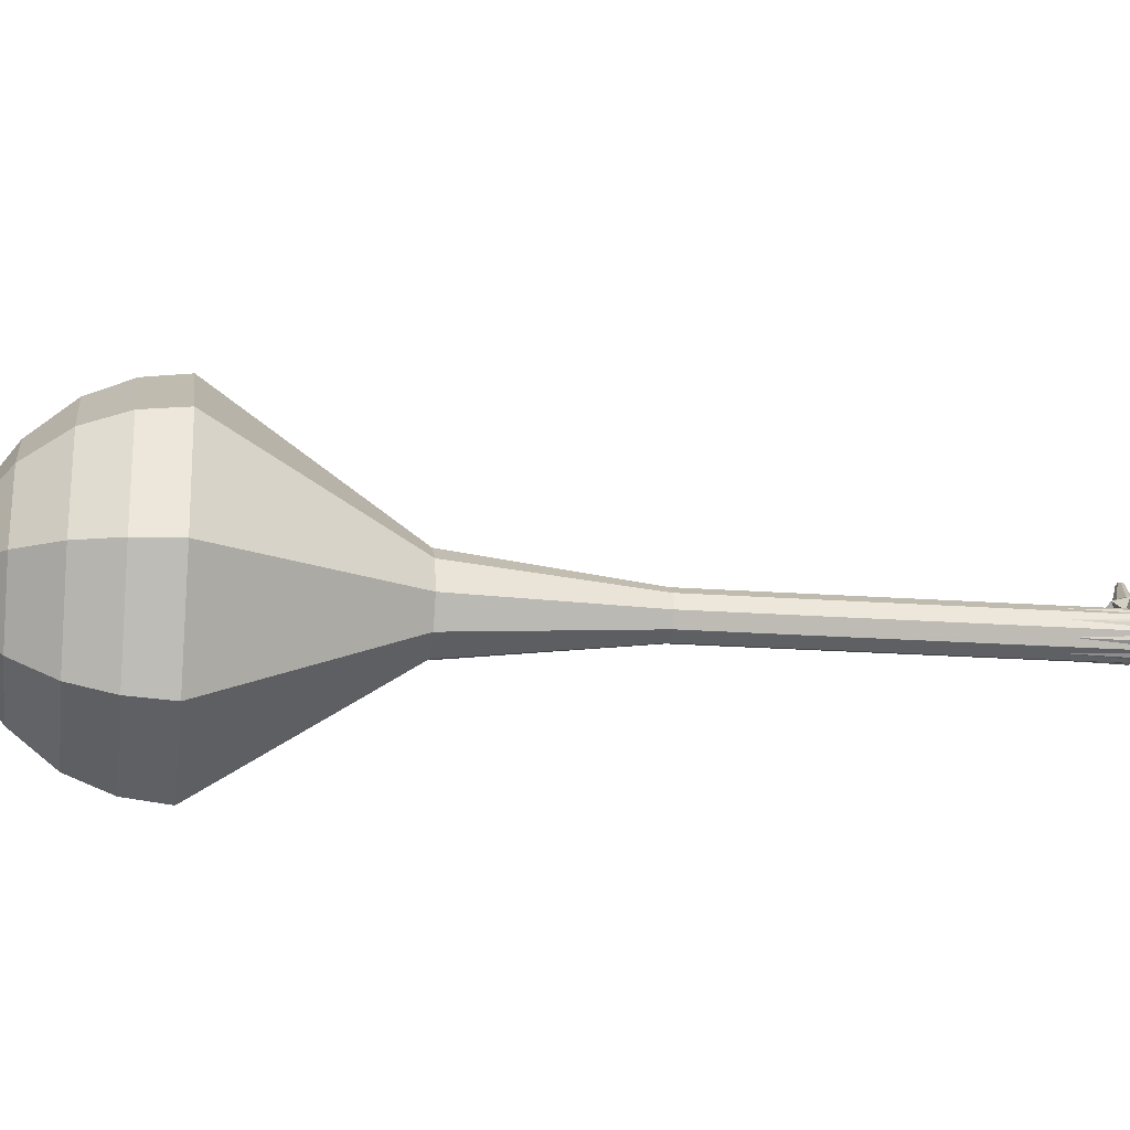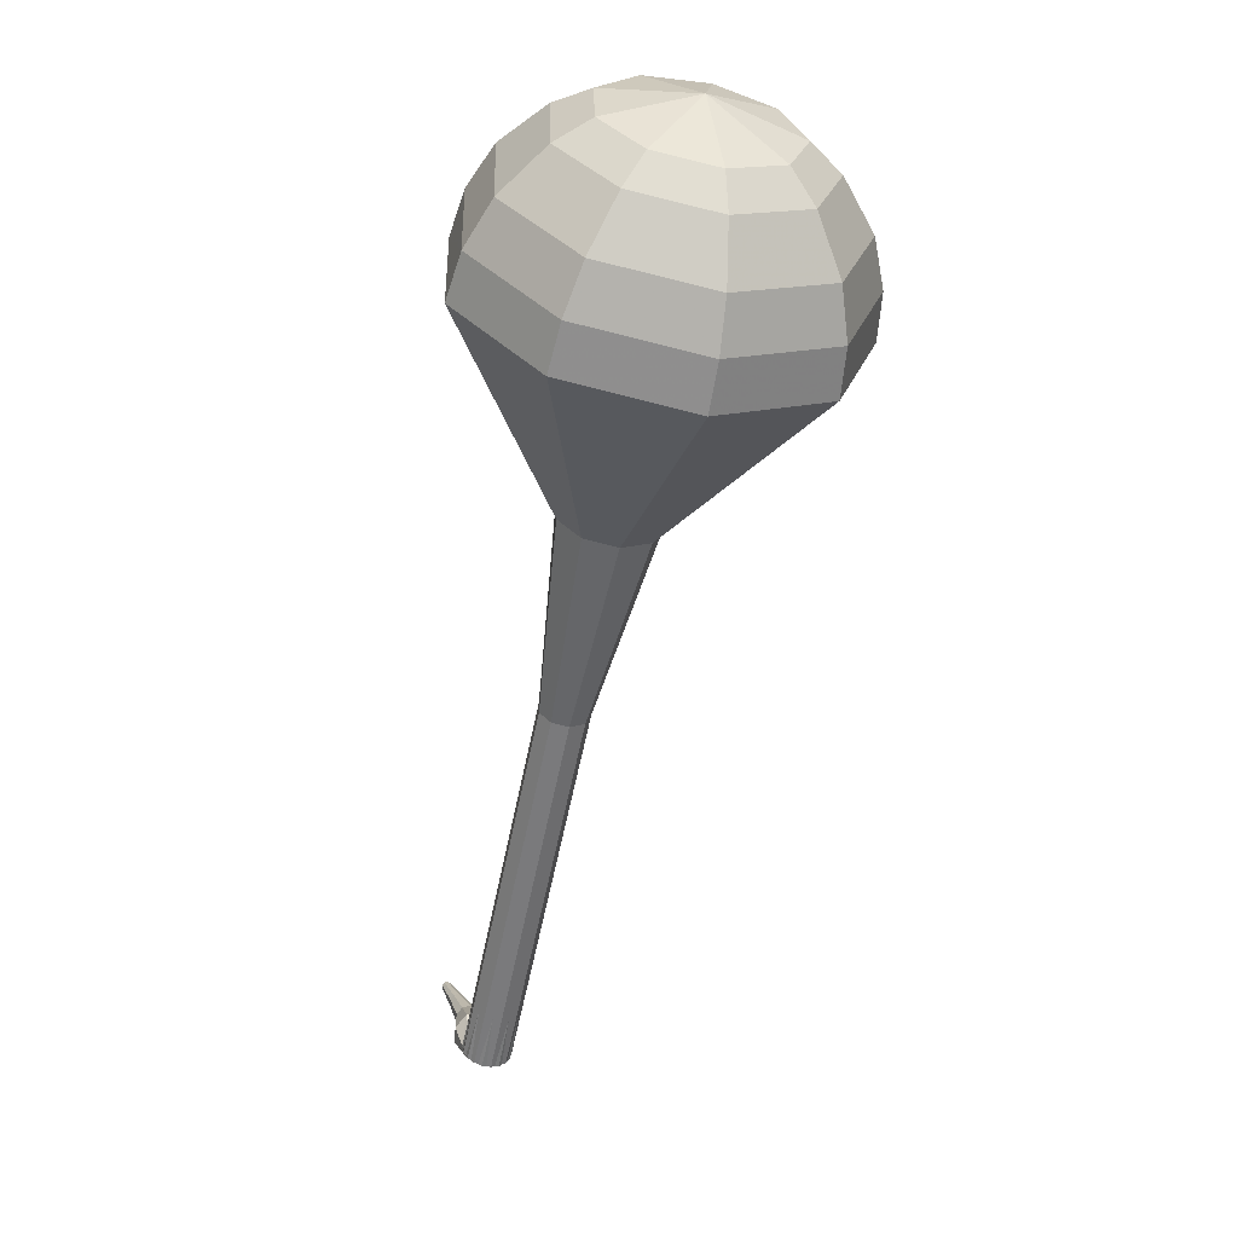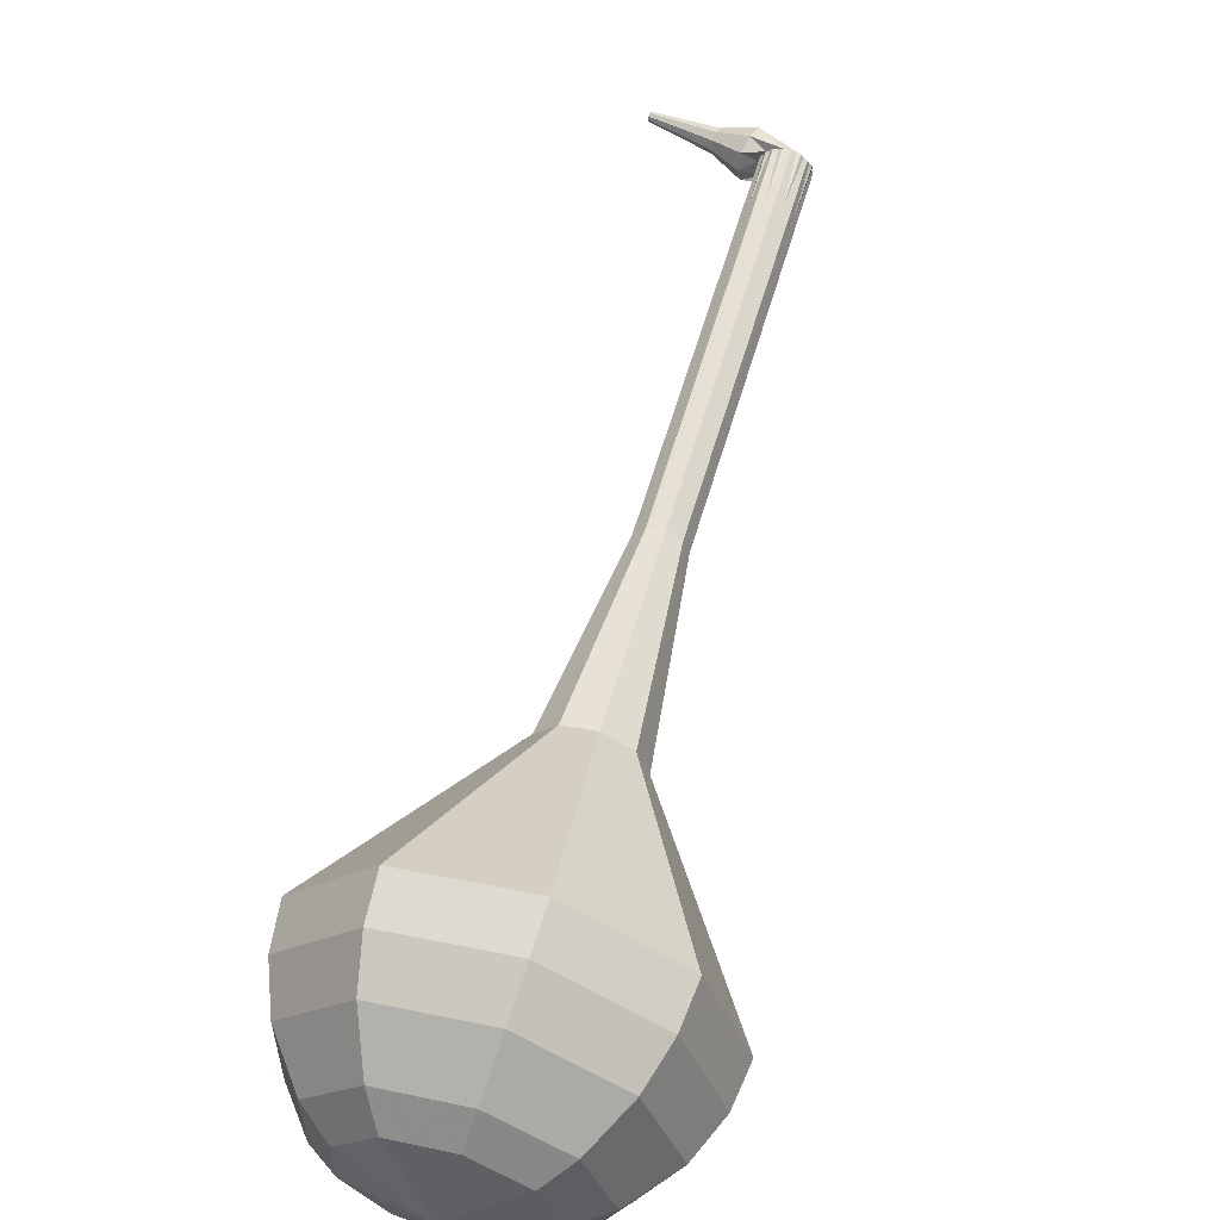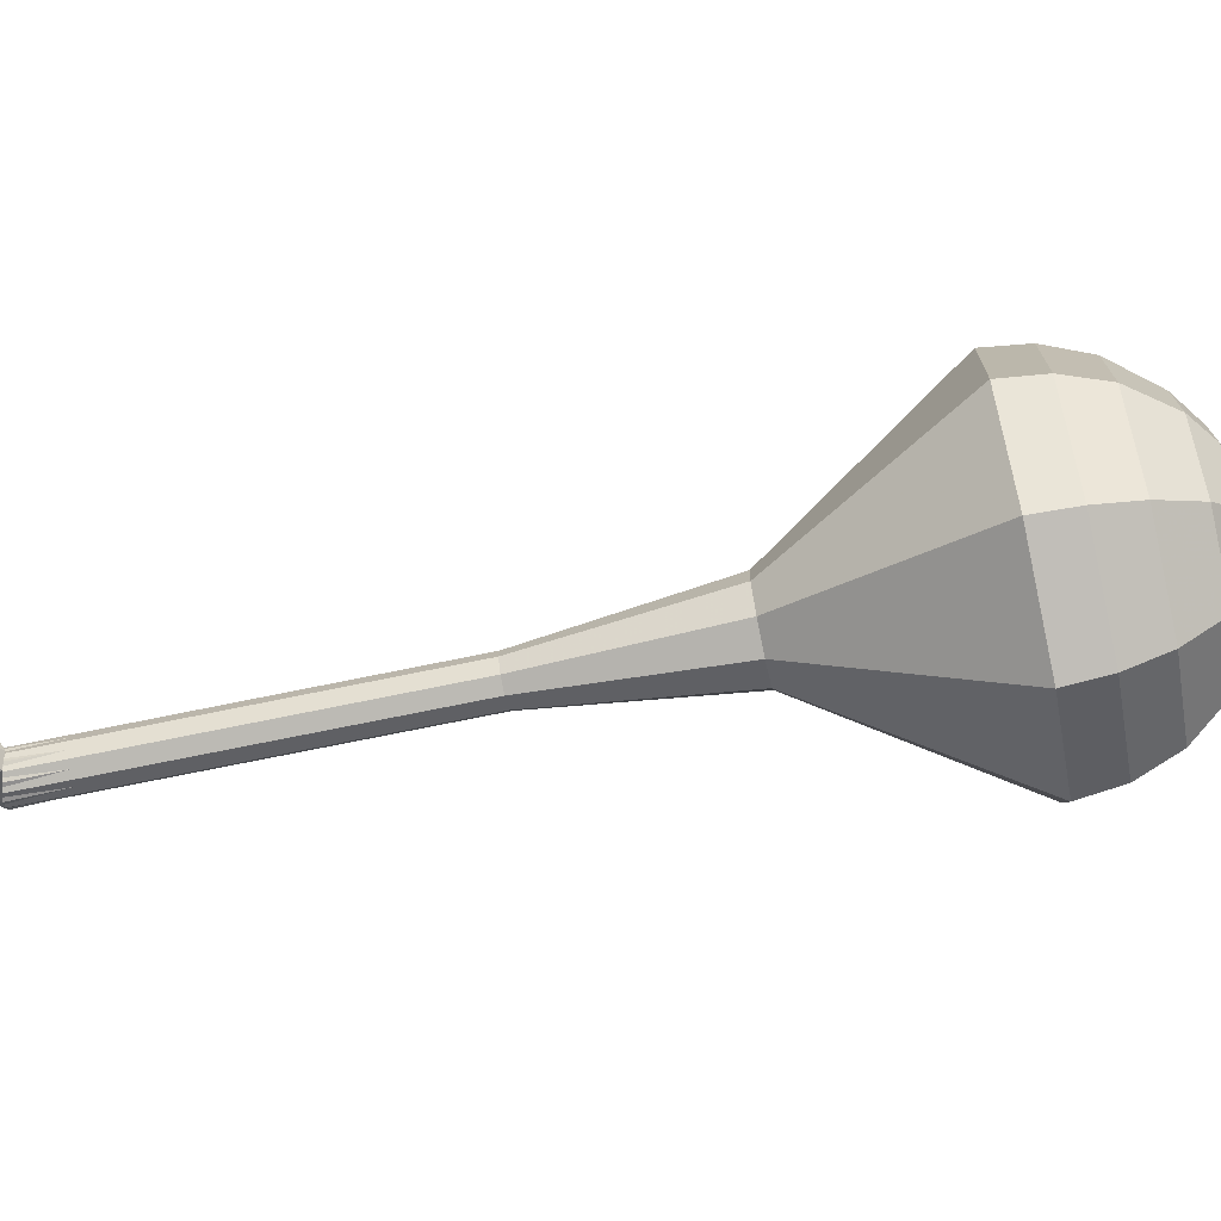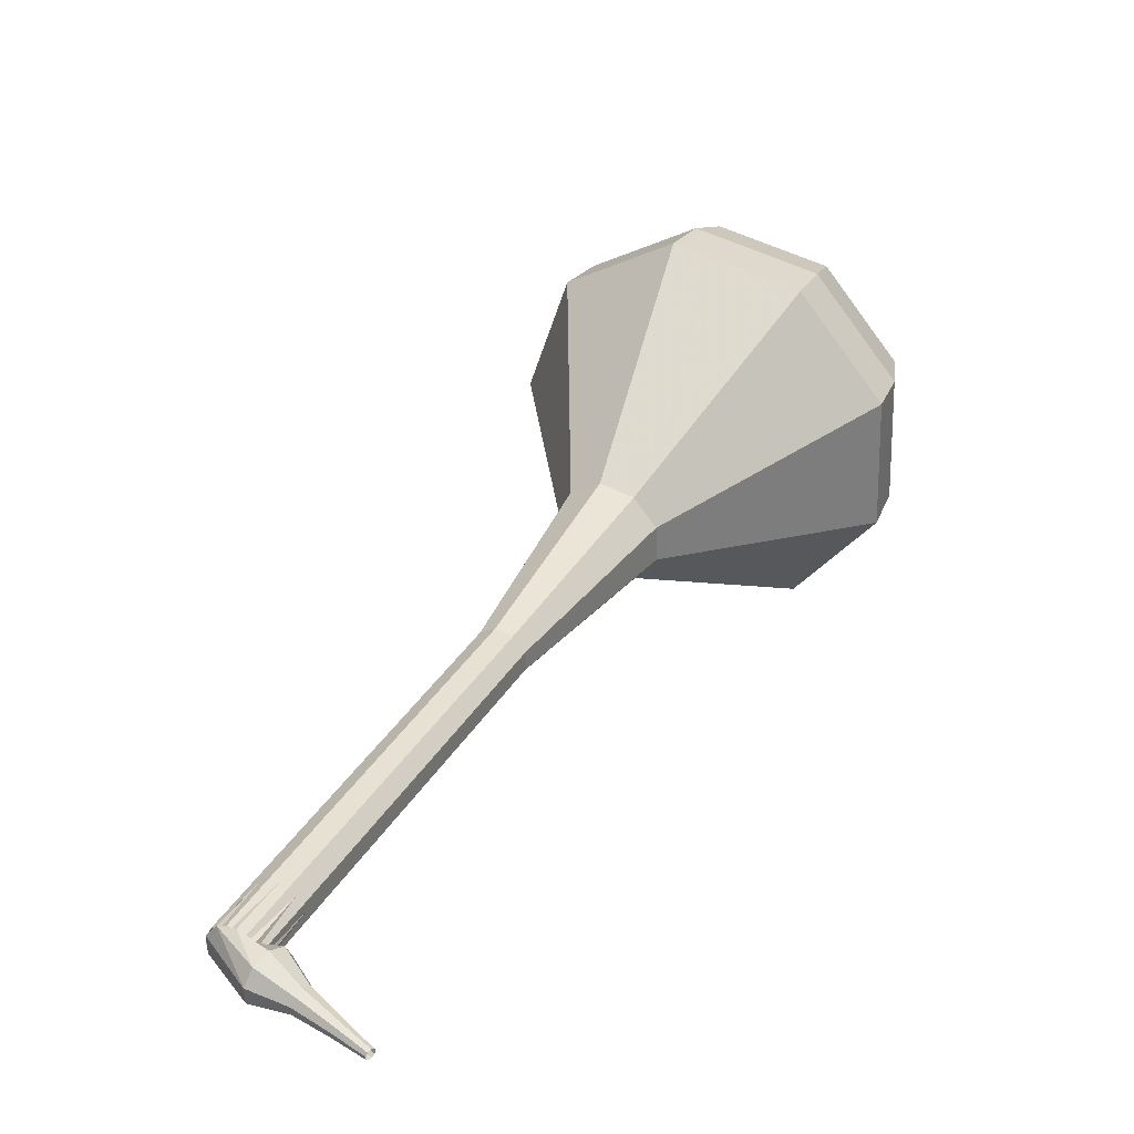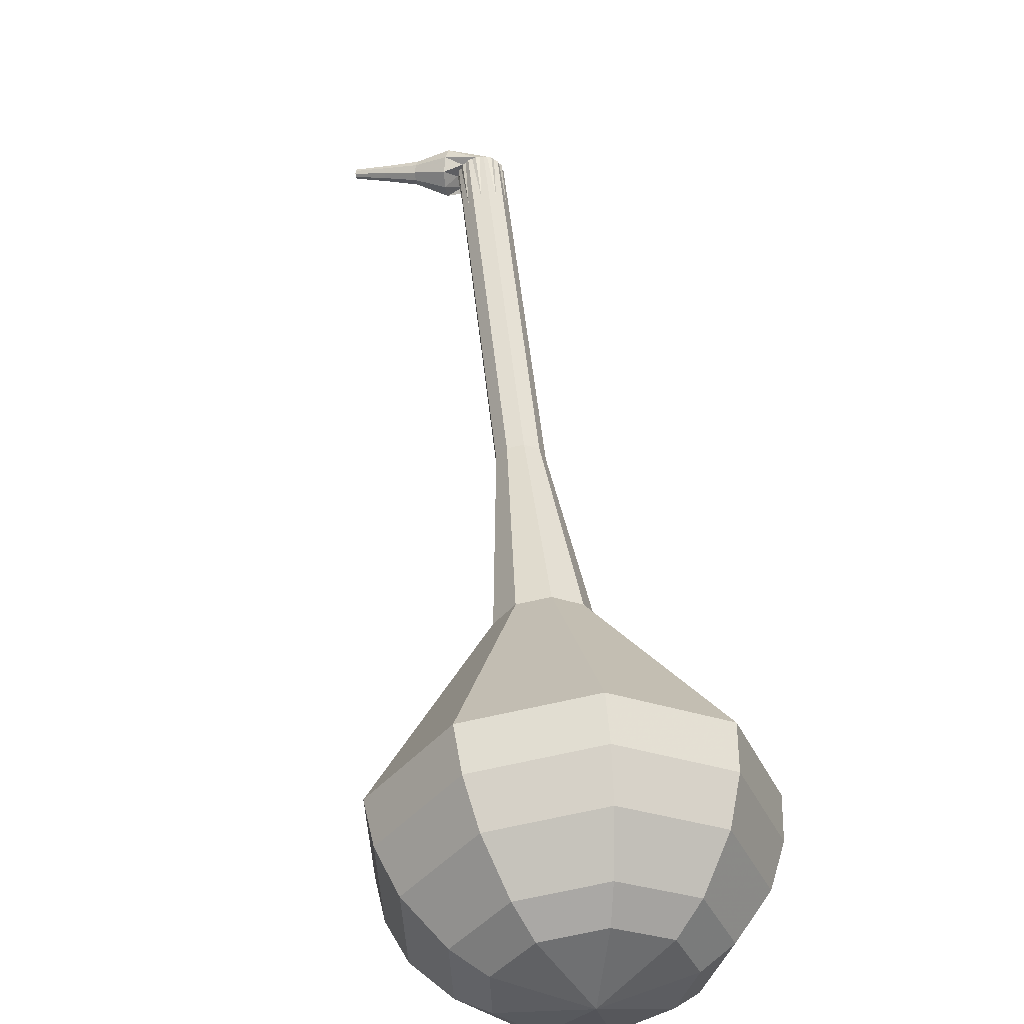
<metadata>
{"format":"obj","ext":"obj","renderer":"f3d","projection":"perspective","resolution":1024,"background":"white","views":[{"elev":27.5,"azim":111.9,"up":"+Y"},{"elev":5.7,"azim":78.8,"up":"+Z"},{"elev":65.2,"azim":44.2,"up":"+Y"},{"elev":-35.6,"azim":-51.6,"up":"+Y"},{"elev":27.4,"azim":-125.0,"up":"+Y"},{"elev":56.7,"azim":22.1,"up":"+Y"}]}
</metadata>
<code>
g tube1
v 178.7 148.8 133.9
v 181.2 150.5 132.4
v 182 153.7 131.6
v 180.7 156.9 131.9
v 178 158.5 133.1
v 175.1 157.8 134.8
v 173.4 155.2 136
v 173.6 151.8 136.3
v 175.8 149.3 135.5
v 178.7 148.8 133.9
v 178.9 150.2 134.8
v 180.7 151.5 133.6
v 181.3 153.8 133
v 180.3 156.1 133.3
v 178.4 157.3 134.2
v 176.2 156.8 135.4
v 175 154.9 136.3
v 175.1 152.4 136.5
v 176.7 150.5 135.9
v 178.9 150.2 134.8
v 178.5 153.8 135.6
v 178.5 153.8 135.6
v 178.5 153.8 135.6
v 178.5 153.8 135.6
v 178.5 153.8 135.6
v 178.5 153.8 135.6
v 178.5 153.8 135.6
v 178.5 153.8 135.6
v 178.5 153.8 135.6
v 178.5 153.8 135.6
v 159.3 150.4 99.91
v 159.9 150.3 99.59
v 160.3 149.8 99.41
v 160.4 149.1 99.47
v 160 148.6 99.74
v 159.5 148.4 100.1
v 158.9 148.8 100.4
v 158.7 149.4 100.4
v 158.8 150 100.2
v 159.3 150.4 99.91
v 158 150.2 100.3
v 157.9 150 99.64
v 157.9 149.4 99.31
v 158.1 148.7 99.42
v 158.2 148.3 99.93
v 158.4 148.3 100.6
v 158.5 148.8 101.1
v 158.4 149.4 101.2
v 158.2 150 100.9
v 158 150.2 100.3
v 156.8 149.5 100.6
v 156.7 149.4 100.3
v 156.7 149.1 100.1
v 156.8 148.8 100.2
v 156.9 148.6 100.4
v 157 148.6 100.8
v 157 148.8 101
v 157 149.1 101.1
v 156.9 149.4 100.9
v 156.8 149.5 100.6
v 155.5 149.1 100.9
v 155.4 149 100.7
v 155.4 148.8 100.6
v 155.5 148.6 100.7
v 155.6 148.5 100.8
v 155.6 148.5 101
v 155.6 148.6 101.2
v 155.6 148.8 101.3
v 155.5 149 101.1
v 155.5 149.1 100.9
v 154.2 148.7 101.3
v 154.1 148.7 101.1
v 154.1 148.5 101.1
v 154.2 148.4 101.1
v 154.2 148.3 101.2
v 154.2 148.3 101.3
v 154.3 148.4 101.4
v 154.2 148.6 101.5
v 154.2 148.7 101.4
v 154.2 148.7 101.3
f 1 2 12
f 12 11 1
f 2 3 13
f 13 12 2
f 3 4 14
f 14 13 3
f 4 5 15
f 15 14 4
f 5 6 16
f 16 15 5
f 6 7 17
f 17 16 6
f 7 8 18
f 18 17 7
f 8 9 19
f 19 18 8
f 9 10 20
f 20 19 9
f 11 12 22
f 22 21 11
f 12 13 23
f 23 22 12
f 13 14 24
f 24 23 13
f 14 15 25
f 25 24 14
f 15 16 26
f 26 25 15
f 16 17 27
f 27 26 16
f 17 18 28
f 28 27 17
f 18 19 29
f 29 28 18
f 19 20 30
f 30 29 19
f 21 22 32
f 32 31 21
f 22 23 33
f 33 32 22
f 23 24 34
f 34 33 23
f 24 25 35
f 35 34 24
f 25 26 36
f 36 35 25
f 26 27 37
f 37 36 26
f 27 28 38
f 38 37 27
f 28 29 39
f 39 38 28
f 29 30 40
f 40 39 29
f 31 32 42
f 42 41 31
f 32 33 43
f 43 42 32
f 33 34 44
f 44 43 33
f 34 35 45
f 45 44 34
f 35 36 46
f 46 45 35
f 36 37 47
f 47 46 36
f 37 38 48
f 48 47 37
f 38 39 49
f 49 48 38
f 39 40 50
f 50 49 39
f 41 42 52
f 52 51 41
f 42 43 53
f 53 52 42
f 43 44 54
f 54 53 43
f 44 45 55
f 55 54 44
f 45 46 56
f 56 55 45
f 46 47 57
f 57 56 46
f 47 48 58
f 58 57 47
f 48 49 59
f 59 58 48
f 49 50 60
f 60 59 49
f 51 52 62
f 62 61 51
f 52 53 63
f 63 62 52
f 53 54 64
f 64 63 53
f 54 55 65
f 65 64 54
f 55 56 66
f 66 65 55
f 56 57 67
f 67 66 56
f 57 58 68
f 68 67 57
f 58 59 69
f 69 68 58
f 59 60 70
f 70 69 59
f 61 62 72
f 72 71 61
f 62 63 73
f 73 72 62
f 63 64 74
f 74 73 63
f 64 65 75
f 75 74 64
f 65 66 76
f 76 75 65
f 66 67 77
f 77 76 66
f 67 68 78
f 78 77 67
f 68 69 79
f 79 78 68
f 69 70 80
f 80 79 69
v 159.8 148.4 99.91
v 160.3 148.8 99.61
v 160.4 149.4 99.44
v 160.2 150.1 99.5
v 159.6 150.4 99.75
v 159 150.3 100.1
v 158.7 149.7 100.3
v 158.7 149.1 100.4
v 159.2 148.5 100.2
v 159.8 148.4 99.91
v 161.7 148.9 103.6
v 162.2 149.2 103.2
v 162.4 149.9 103.1
v 162.1 150.5 103.1
v 161.6 150.9 103.4
v 161 150.7 103.7
v 160.6 150.2 104
v 160.7 149.5 104
v 161.1 149 103.9
v 161.7 148.9 103.6
v 163.6 149.3 107.2
v 164.1 149.7 106.9
v 164.3 150.3 106.7
v 164 151 106.8
v 163.5 151.3 107
v 162.9 151.2 107.3
v 162.5 150.6 107.6
v 162.6 150 107.7
v 163 149.4 107.5
v 163.6 149.3 107.2
v 165.6 149.8 110.8
v 166.1 150.1 110.5
v 166.2 150.8 110.3
v 166 151.4 110.4
v 165.4 151.7 110.7
v 164.8 151.6 111
v 164.5 151.1 111.2
v 164.5 150.4 111.3
v 165 149.9 111.1
v 165.6 149.8 110.8
v 167.5 150.2 114.5
v 168 150.6 114.1
v 168.1 151.2 114
v 167.9 151.9 114
v 167.3 152.2 114.3
v 166.8 152.1 114.6
v 166.4 151.5 114.9
v 166.5 150.8 114.9
v 166.9 150.3 114.8
v 167.5 150.2 114.5
v 171.6 150.2 121.7
v 172.6 150.9 121.1
v 172.9 152.2 120.8
v 172.4 153.4 120.9
v 171.3 154 121.4
v 170.1 153.8 122.1
v 169.4 152.7 122.5
v 169.5 151.4 122.7
v 170.4 150.4 122.3
v 171.6 150.2 121.7
v 176.7 145.7 129
v 180.4 148.4 126.7
v 181.6 153.2 125.5
v 179.7 157.9 125.9
v 175.6 160.4 127.8
v 171.2 159.4 130.2
v 168.6 155.4 132.1
v 169 150.3 132.5
v 172.2 146.4 131.3
v 176.7 145.7 129
v 177.5 146.1 130.6
v 181.1 148.7 128.4
v 182.3 153.4 127.2
v 180.4 158 127.6
v 176.5 160.3 129.5
v 172.2 159.4 131.8
v 169.7 155.5 133.7
v 170 150.6 134.1
v 173.1 146.9 132.9
v 177.5 146.1 130.6
v 178.2 147.1 132.3
v 181.4 149.4 130.3
v 182.5 153.6 129.2
v 180.8 157.7 129.6
v 177.3 159.8 131.2
v 173.5 158.9 133.4
v 171.2 155.5 135
v 171.5 151 135.4
v 174.3 147.7 134.3
v 178.2 147.1 132.3
v 178.7 148.8 133.9
v 181.2 150.5 132.4
v 182 153.7 131.6
v 180.7 156.9 131.9
v 178 158.5 133.1
v 175.1 157.8 134.8
v 173.4 155.2 136
v 173.6 151.8 136.3
v 175.8 149.3 135.5
v 178.7 148.8 133.9
v 178.9 150.2 134.8
v 180.7 151.5 133.6
v 181.3 153.8 133
v 180.3 156.1 133.3
v 178.4 157.3 134.2
v 176.2 156.8 135.4
v 175 154.9 136.3
v 175.1 152.4 136.5
v 176.7 150.5 135.9
v 178.9 150.2 134.8
v 178.5 153.8 135.6
v 178.5 153.8 135.6
v 178.5 153.8 135.6
v 178.5 153.8 135.6
v 178.5 153.8 135.6
v 178.5 153.8 135.6
v 178.5 153.8 135.6
v 178.5 153.8 135.6
v 178.5 153.8 135.6
v 178.5 153.8 135.6
f 81 82 92
f 92 91 81
f 82 83 93
f 93 92 82
f 83 84 94
f 94 93 83
f 84 85 95
f 95 94 84
f 85 86 96
f 96 95 85
f 86 87 97
f 97 96 86
f 87 88 98
f 98 97 87
f 88 89 99
f 99 98 88
f 89 90 100
f 100 99 89
f 91 92 102
f 102 101 91
f 92 93 103
f 103 102 92
f 93 94 104
f 104 103 93
f 94 95 105
f 105 104 94
f 95 96 106
f 106 105 95
f 96 97 107
f 107 106 96
f 97 98 108
f 108 107 97
f 98 99 109
f 109 108 98
f 99 100 110
f 110 109 99
f 101 102 112
f 112 111 101
f 102 103 113
f 113 112 102
f 103 104 114
f 114 113 103
f 104 105 115
f 115 114 104
f 105 106 116
f 116 115 105
f 106 107 117
f 117 116 106
f 107 108 118
f 118 117 107
f 108 109 119
f 119 118 108
f 109 110 120
f 120 119 109
f 111 112 122
f 122 121 111
f 112 113 123
f 123 122 112
f 113 114 124
f 124 123 113
f 114 115 125
f 125 124 114
f 115 116 126
f 126 125 115
f 116 117 127
f 127 126 116
f 117 118 128
f 128 127 117
f 118 119 129
f 129 128 118
f 119 120 130
f 130 129 119
f 121 122 132
f 132 131 121
f 122 123 133
f 133 132 122
f 123 124 134
f 134 133 123
f 124 125 135
f 135 134 124
f 125 126 136
f 136 135 125
f 126 127 137
f 137 136 126
f 127 128 138
f 138 137 127
f 128 129 139
f 139 138 128
f 129 130 140
f 140 139 129
f 131 132 142
f 142 141 131
f 132 133 143
f 143 142 132
f 133 134 144
f 144 143 133
f 134 135 145
f 145 144 134
f 135 136 146
f 146 145 135
f 136 137 147
f 147 146 136
f 137 138 148
f 148 147 137
f 138 139 149
f 149 148 138
f 139 140 150
f 150 149 139
f 141 142 152
f 152 151 141
f 142 143 153
f 153 152 142
f 143 144 154
f 154 153 143
f 144 145 155
f 155 154 144
f 145 146 156
f 156 155 145
f 146 147 157
f 157 156 146
f 147 148 158
f 158 157 147
f 148 149 159
f 159 158 148
f 149 150 160
f 160 159 149
f 151 152 162
f 162 161 151
f 152 153 163
f 163 162 152
f 153 154 164
f 164 163 153
f 154 155 165
f 165 164 154
f 155 156 166
f 166 165 155
f 156 157 167
f 167 166 156
f 157 158 168
f 168 167 157
f 158 159 169
f 169 168 158
f 159 160 170
f 170 169 159
f 161 162 172
f 172 171 161
f 162 163 173
f 173 172 162
f 163 164 174
f 174 173 163
f 164 165 175
f 175 174 164
f 165 166 176
f 176 175 165
f 166 167 177
f 177 176 166
f 167 168 178
f 178 177 167
f 168 169 179
f 179 178 168
f 169 170 180
f 180 179 169
f 171 172 182
f 182 181 171
f 172 173 183
f 183 182 172
f 173 174 184
f 184 183 173
f 174 175 185
f 185 184 174
f 175 176 186
f 186 185 175
f 176 177 187
f 187 186 176
f 177 178 188
f 188 187 177
f 178 179 189
f 189 188 178
f 179 180 190
f 190 189 179
f 181 182 192
f 192 191 181
f 182 183 193
f 193 192 182
f 183 184 194
f 194 193 183
f 184 185 195
f 195 194 184
f 185 186 196
f 196 195 185
f 186 187 197
f 197 196 186
f 187 188 198
f 198 197 187
f 188 189 199
f 199 198 188
f 189 190 200
f 200 199 189
g

</code>
